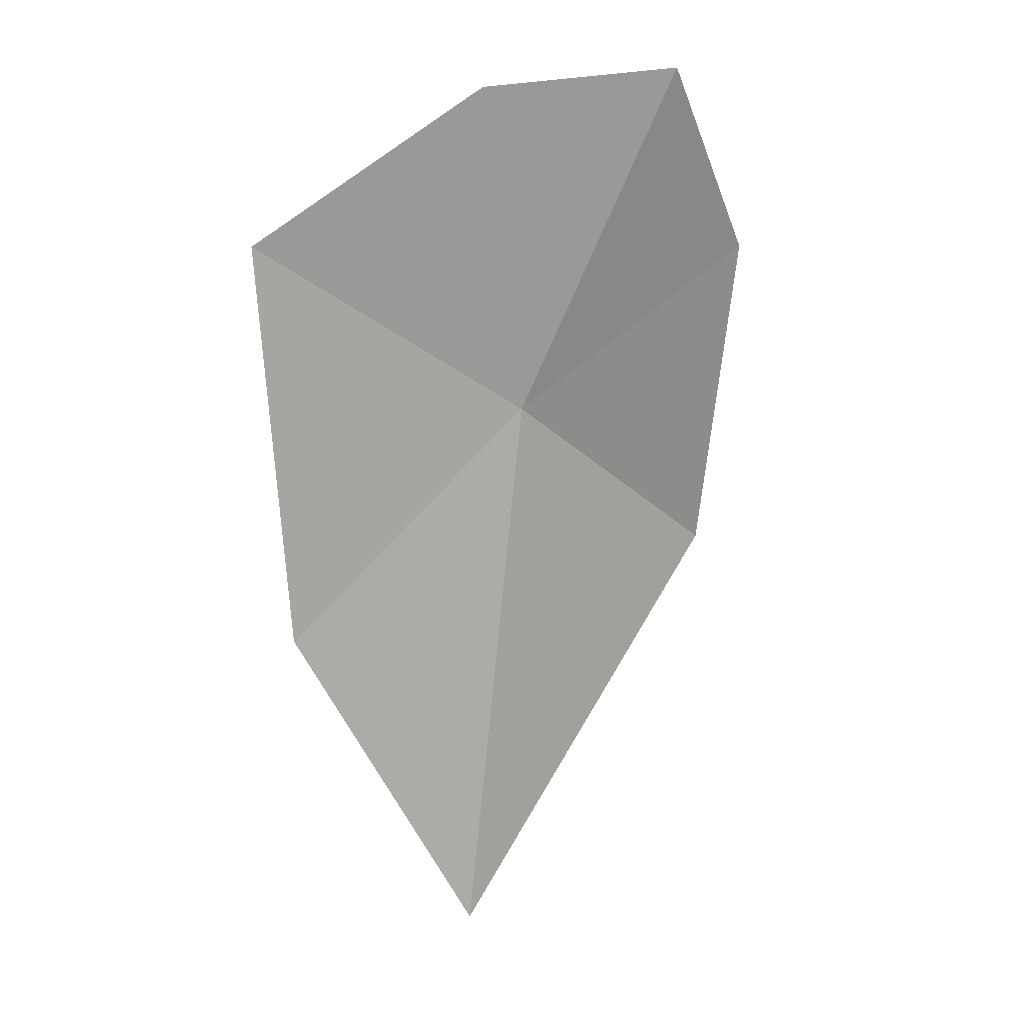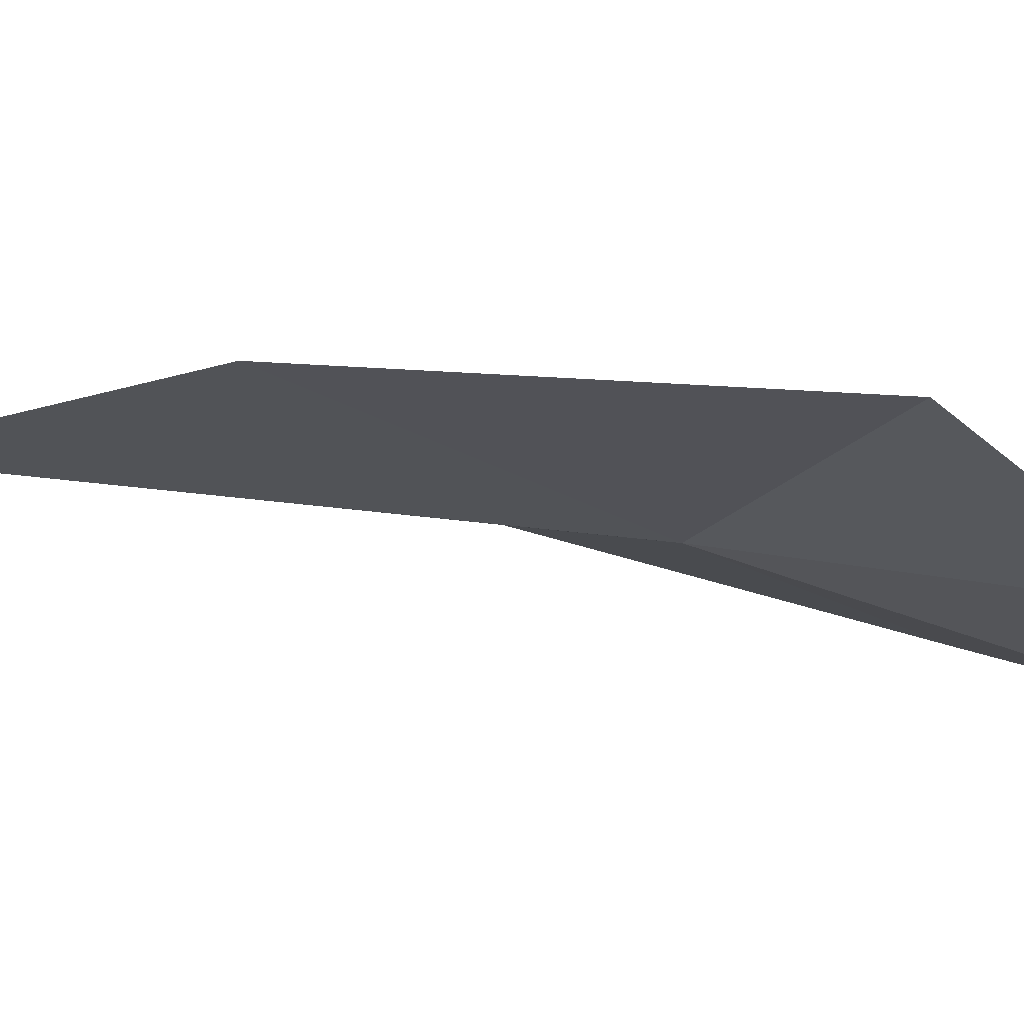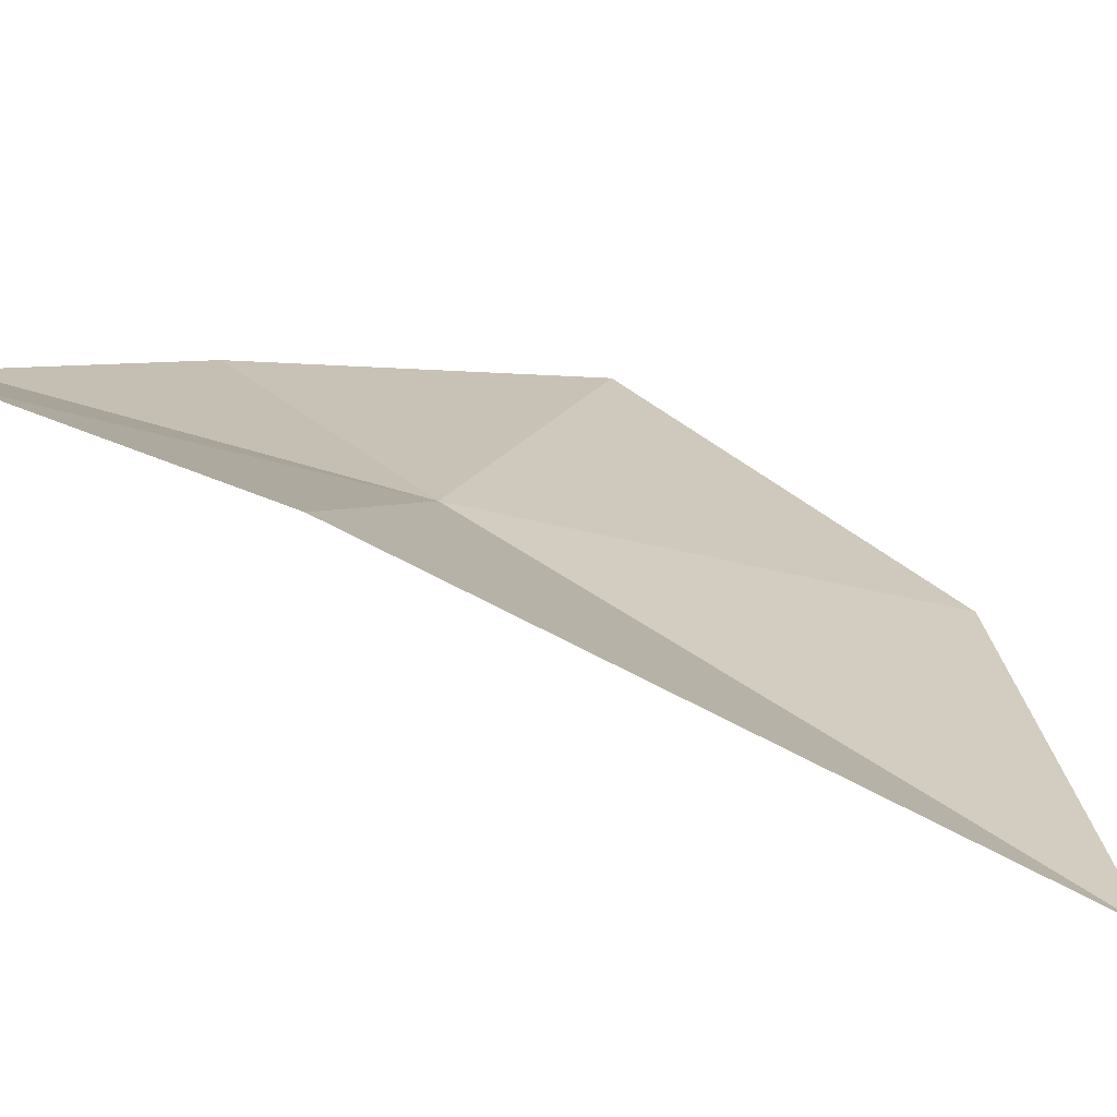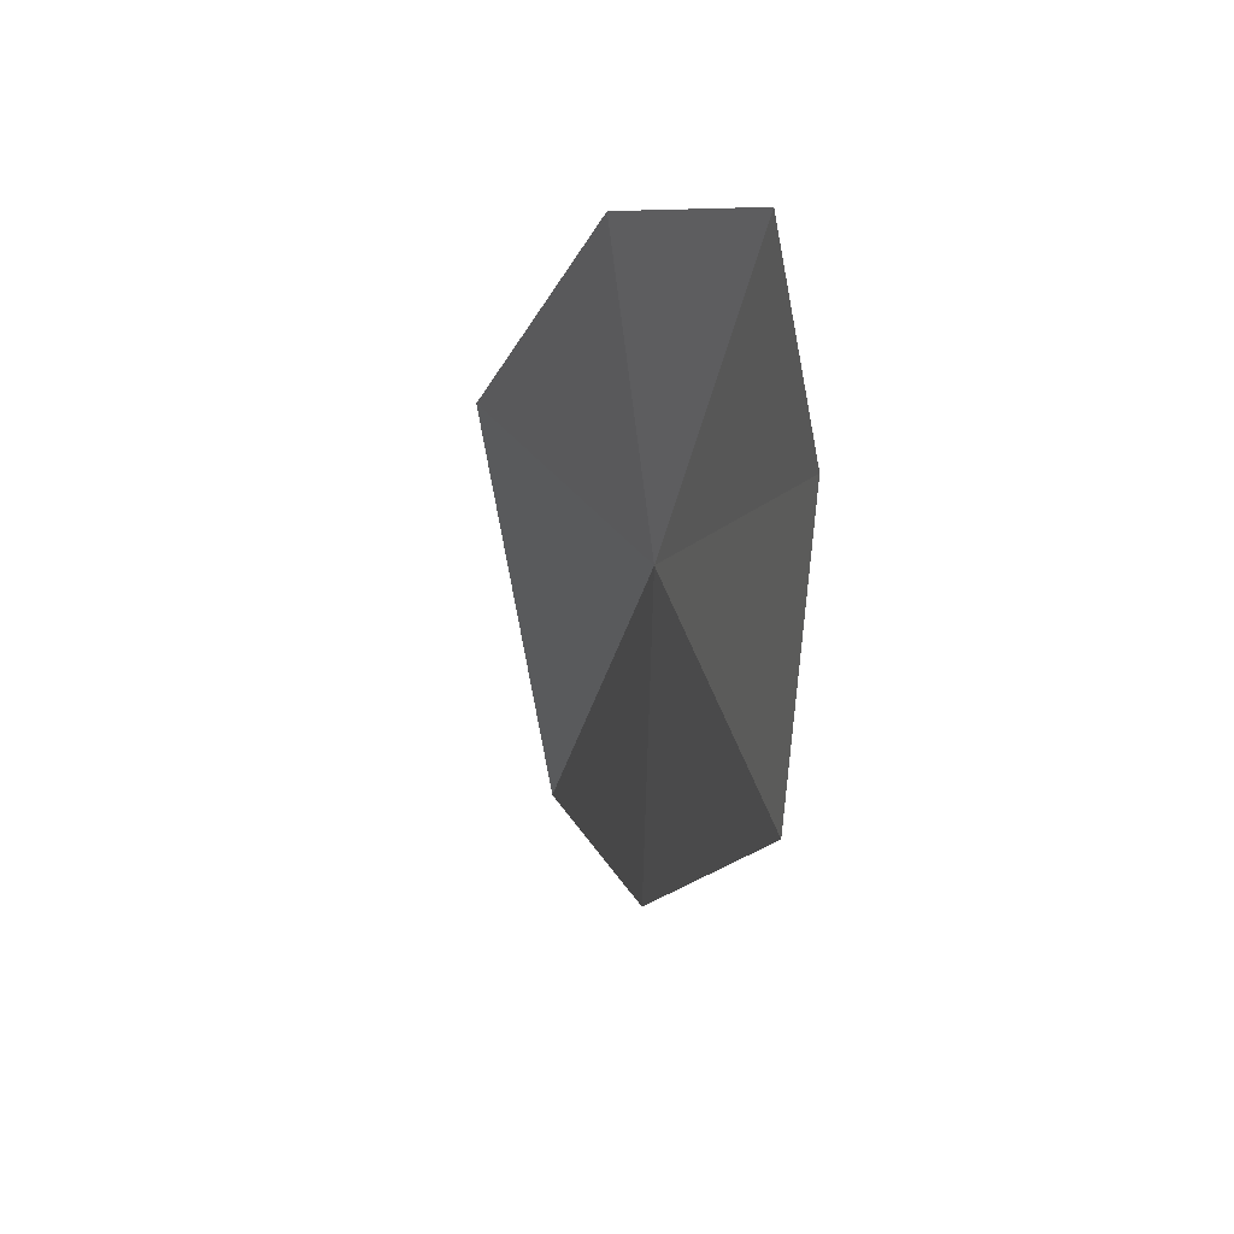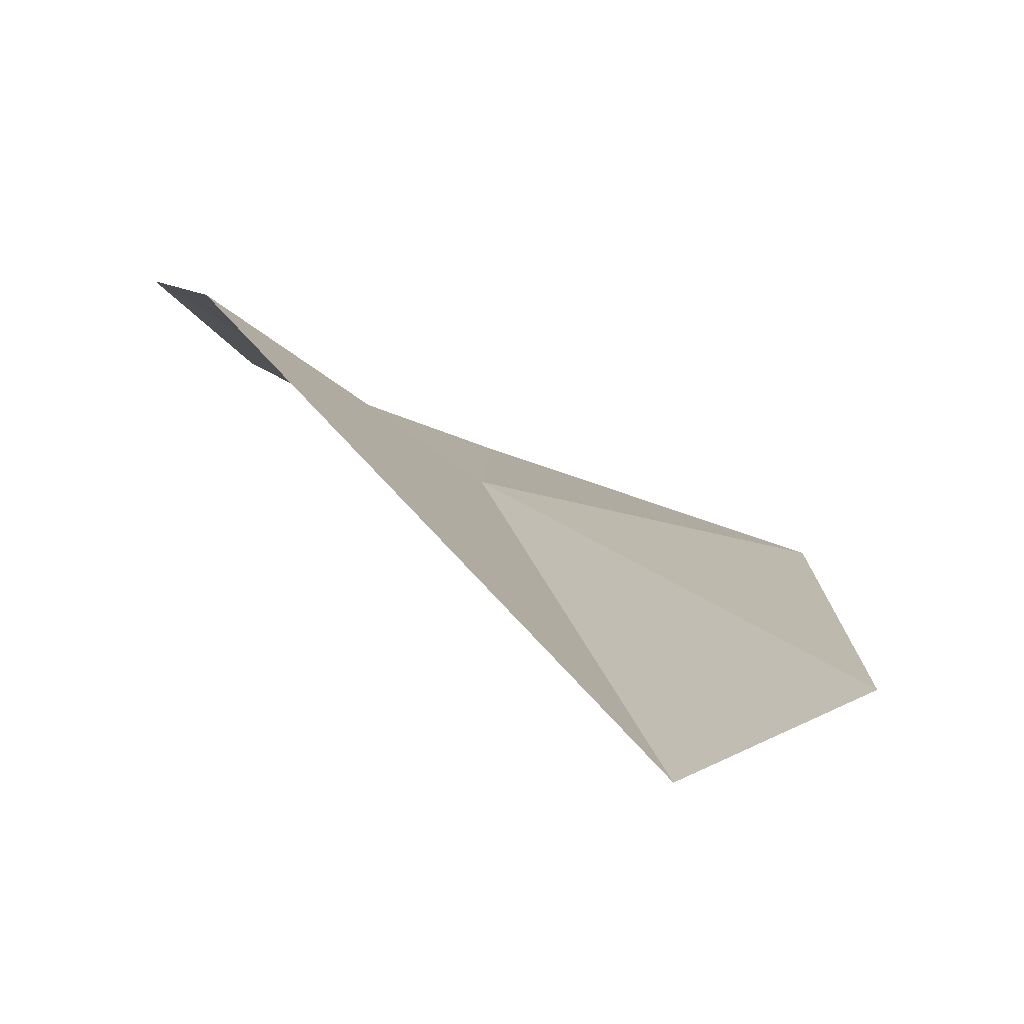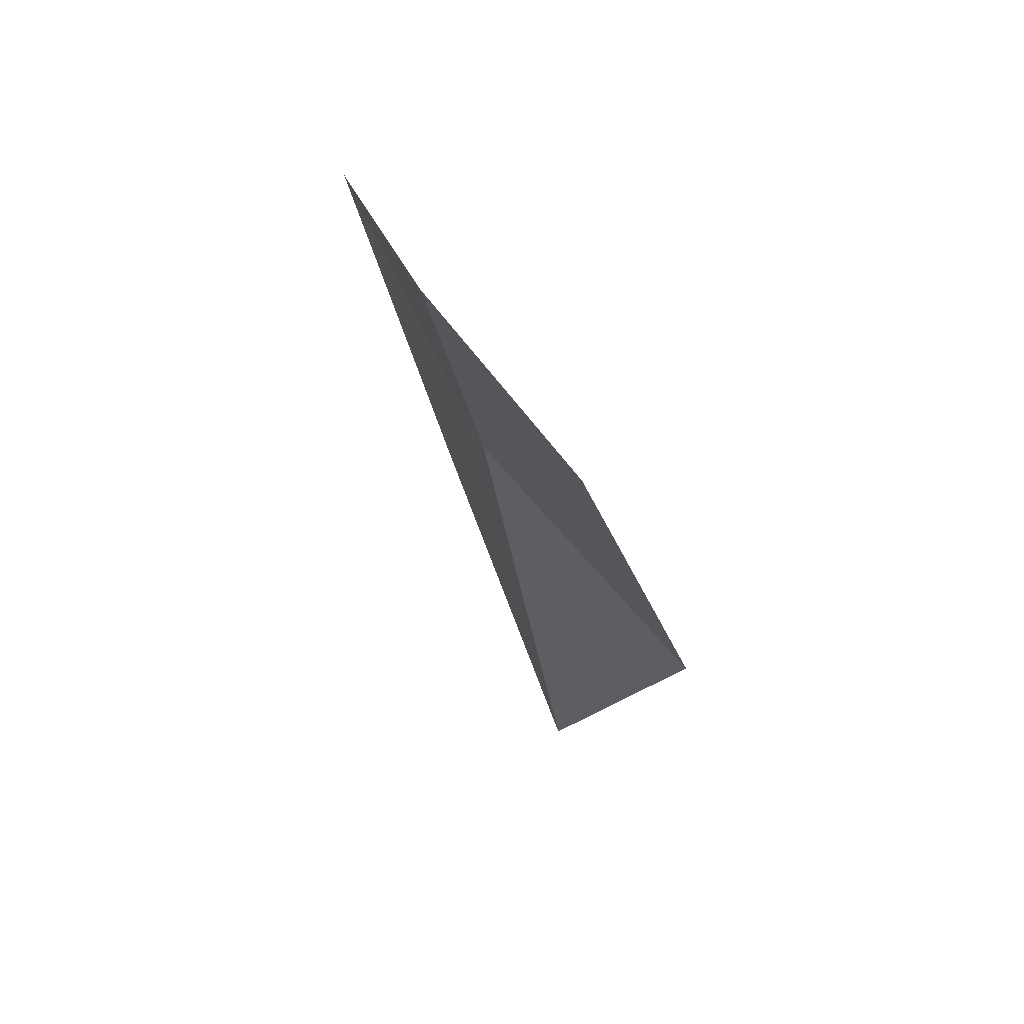
<metadata>
{"format":"obj","ext":"obj","renderer":"f3d","projection":"perspective","resolution":1024,"background":"white","views":[{"elev":2.4,"azim":6.3,"up":"+Z"},{"elev":-43.5,"azim":-82.2,"up":"+Y"},{"elev":44.5,"azim":144.2,"up":"+Y"},{"elev":70.6,"azim":-78.7,"up":"+Z"},{"elev":25.8,"azim":176.1,"up":"+Y"},{"elev":45.9,"azim":88.7,"up":"+Z"}]}
</metadata>
<code>
v 0.4425 -0.703 -1.447
v 0.4091 -0.659 -1.726
v 0.5314 -0.603 -1.518
v 0.3252 -0.722 -1.568
v 0.5234 -0.7287 -1.277
v 0.5551 -0.6605 -1.359
v 0.4297 -0.7626 -1.29
v 0.3166 -0.7738 -1.368
f 1 2 3
f 1 4 2
f 1 6 5
f 1 5 7
f 1 3 6
f 1 8 4
f 1 7 8

</code>
